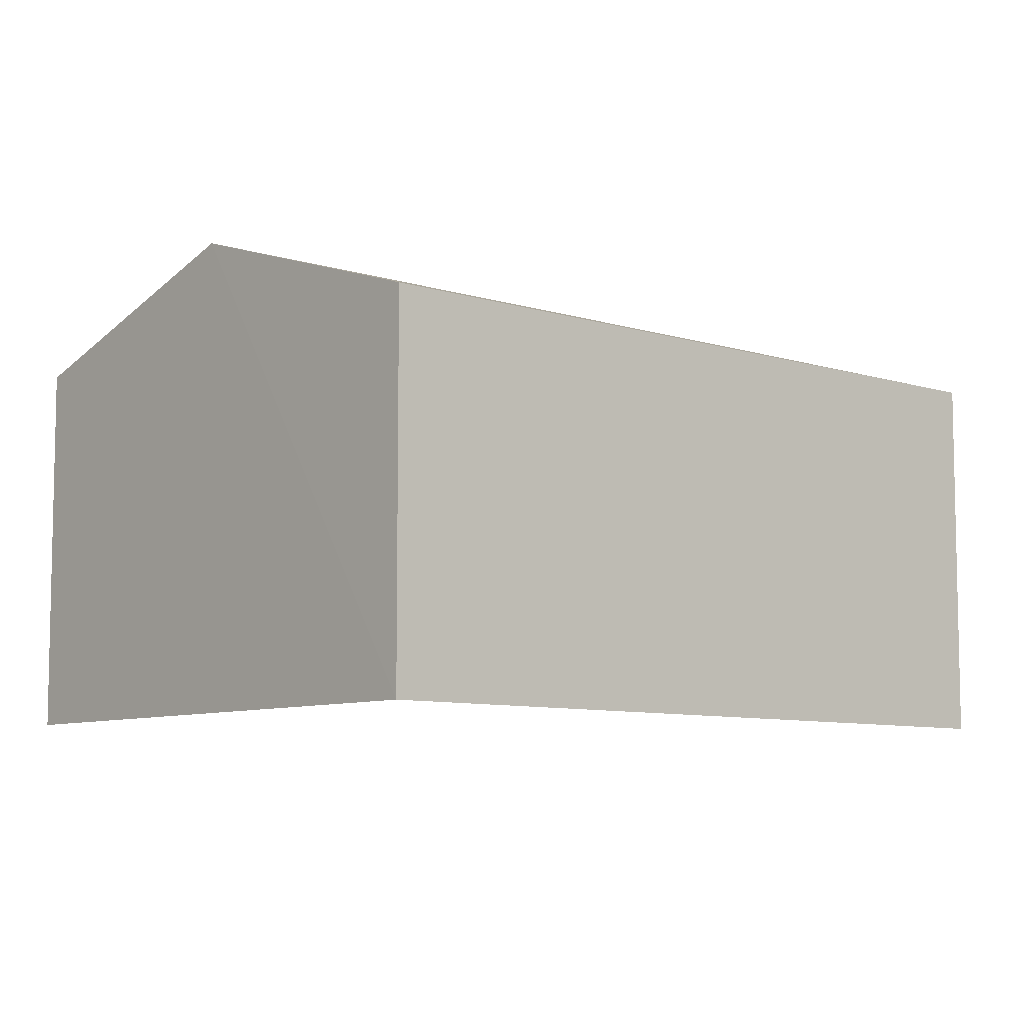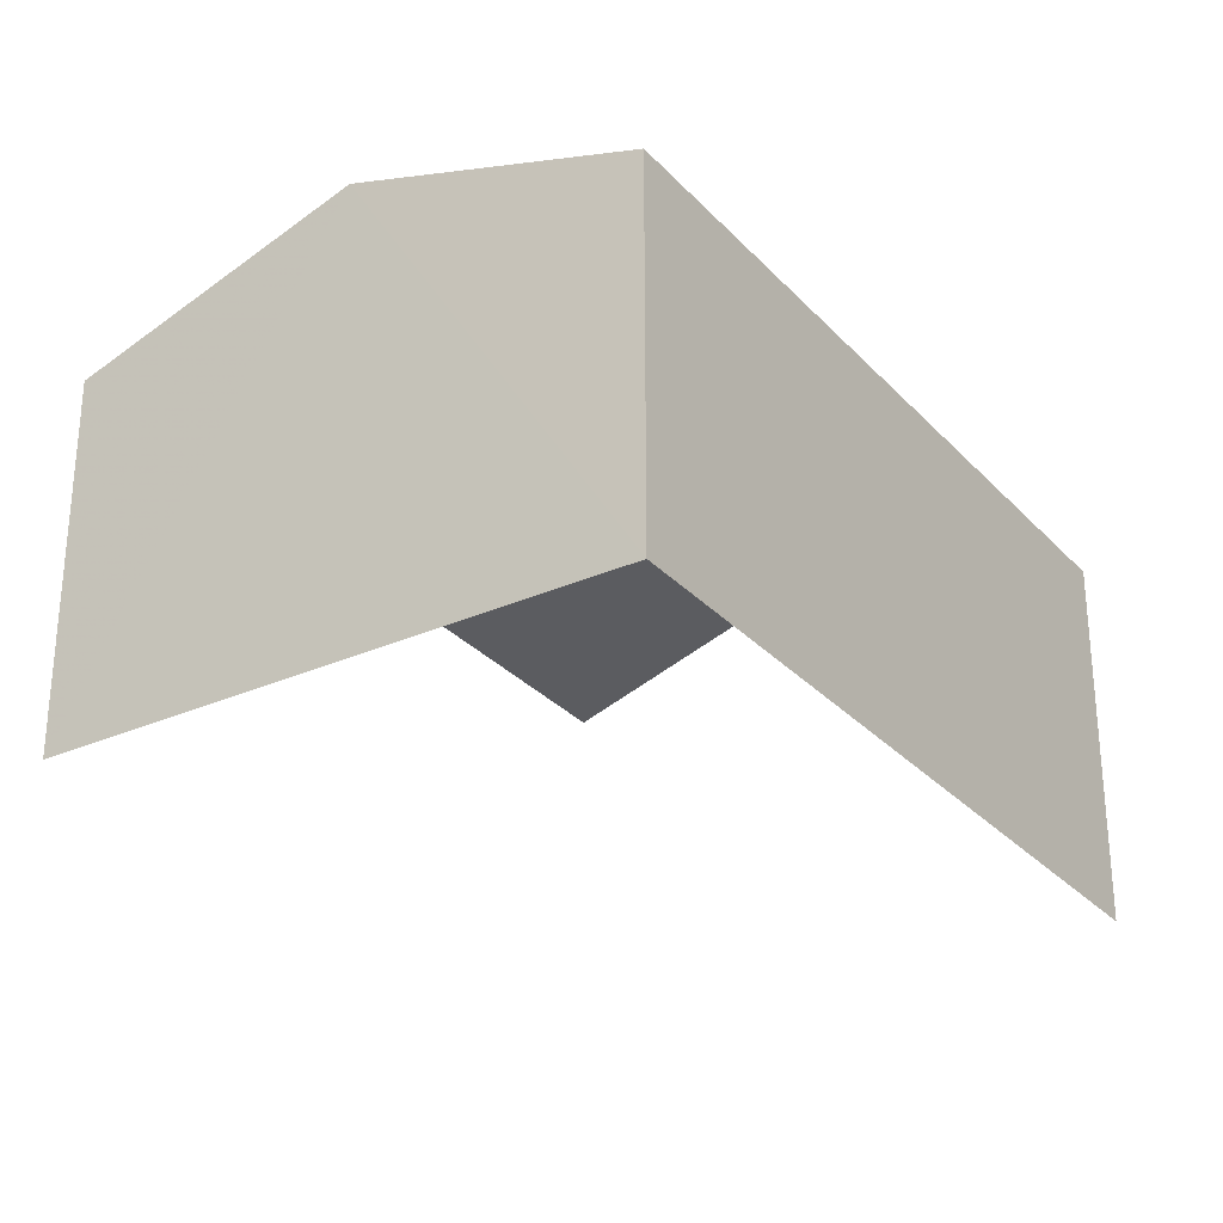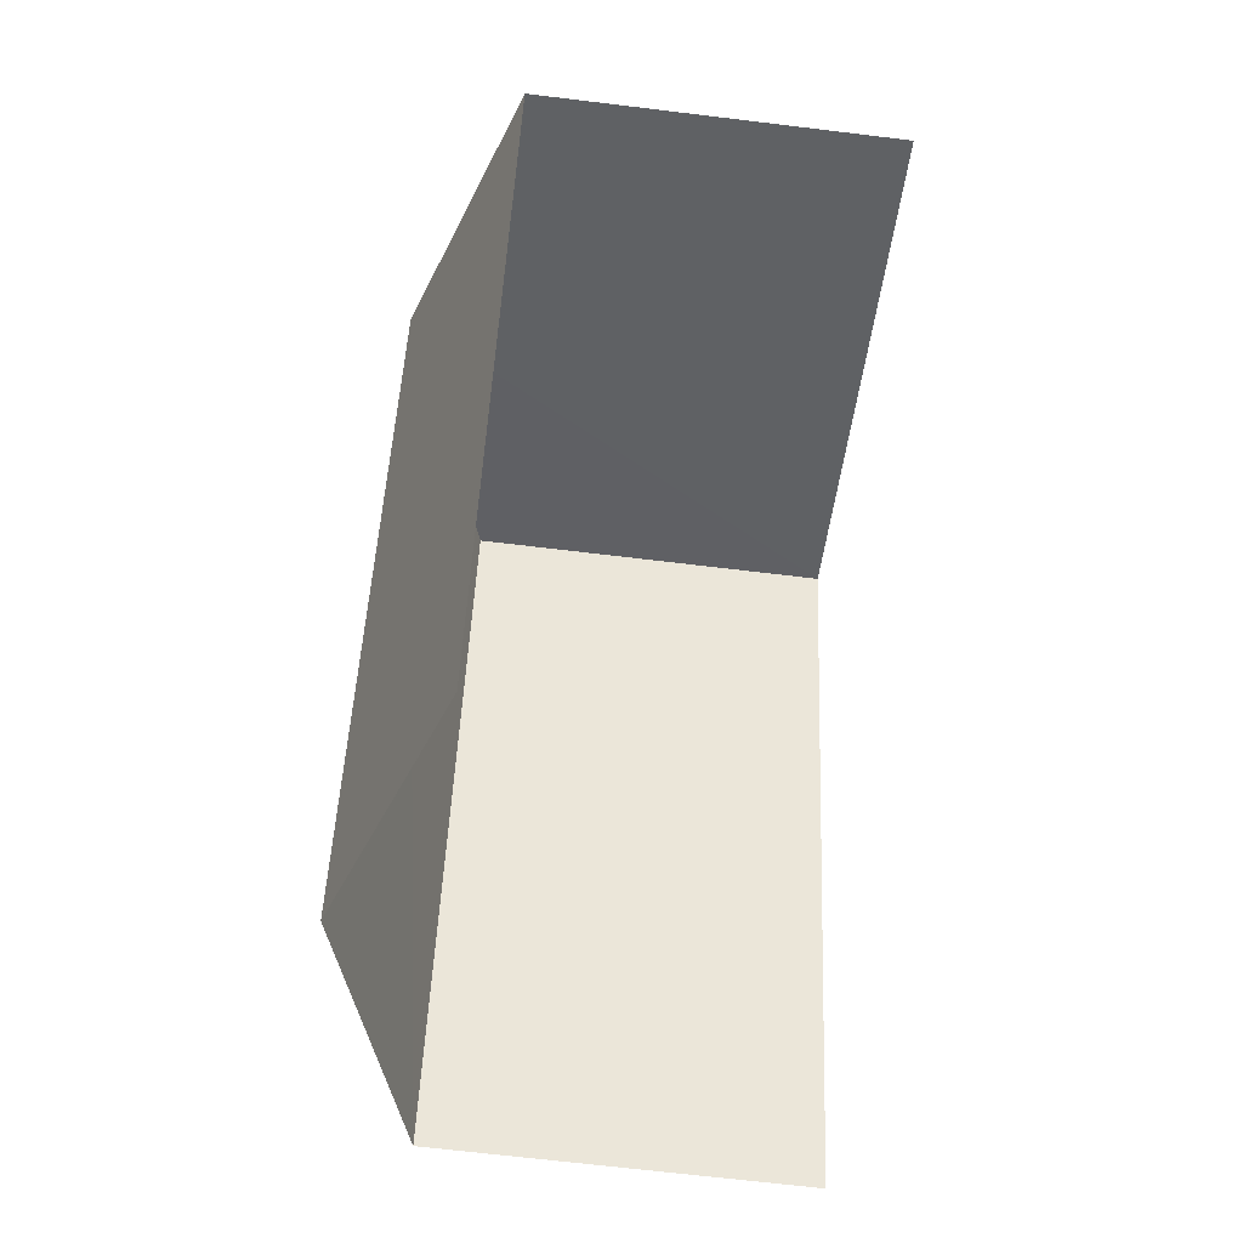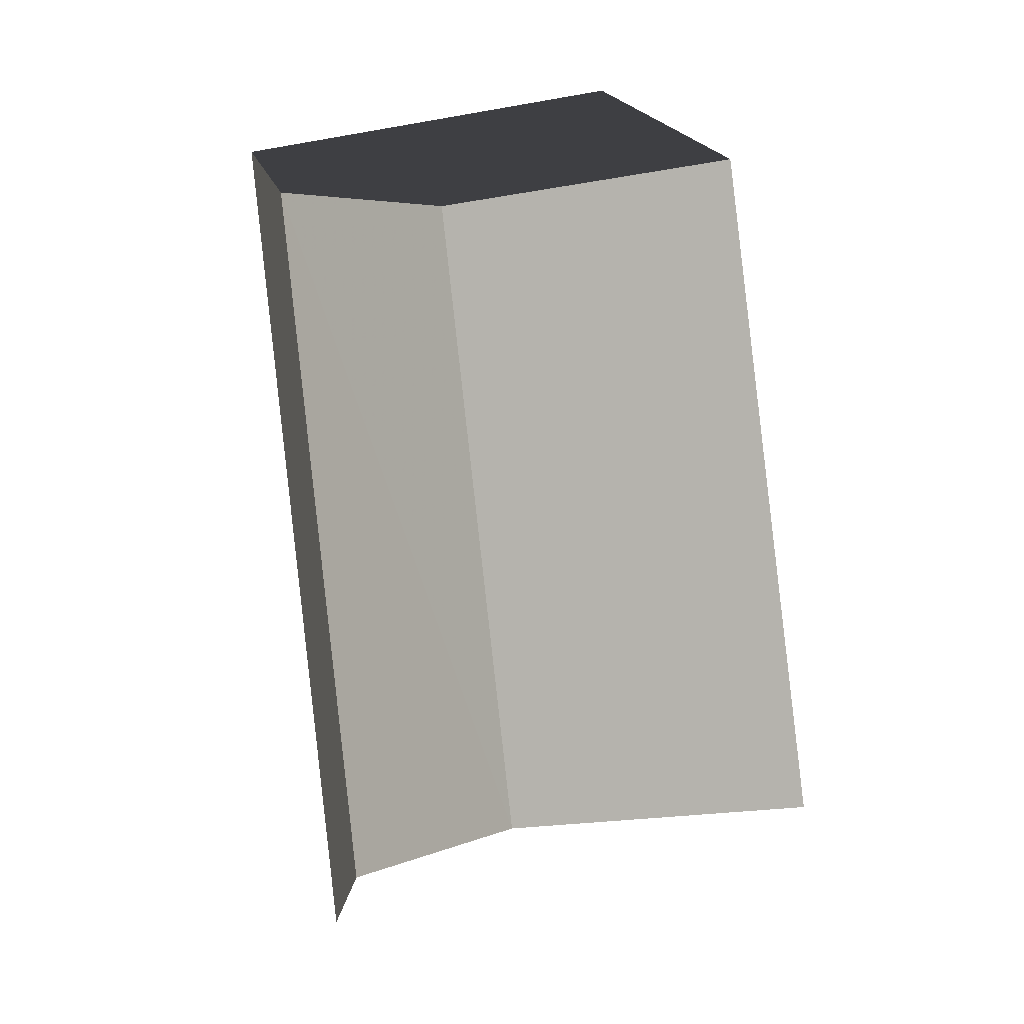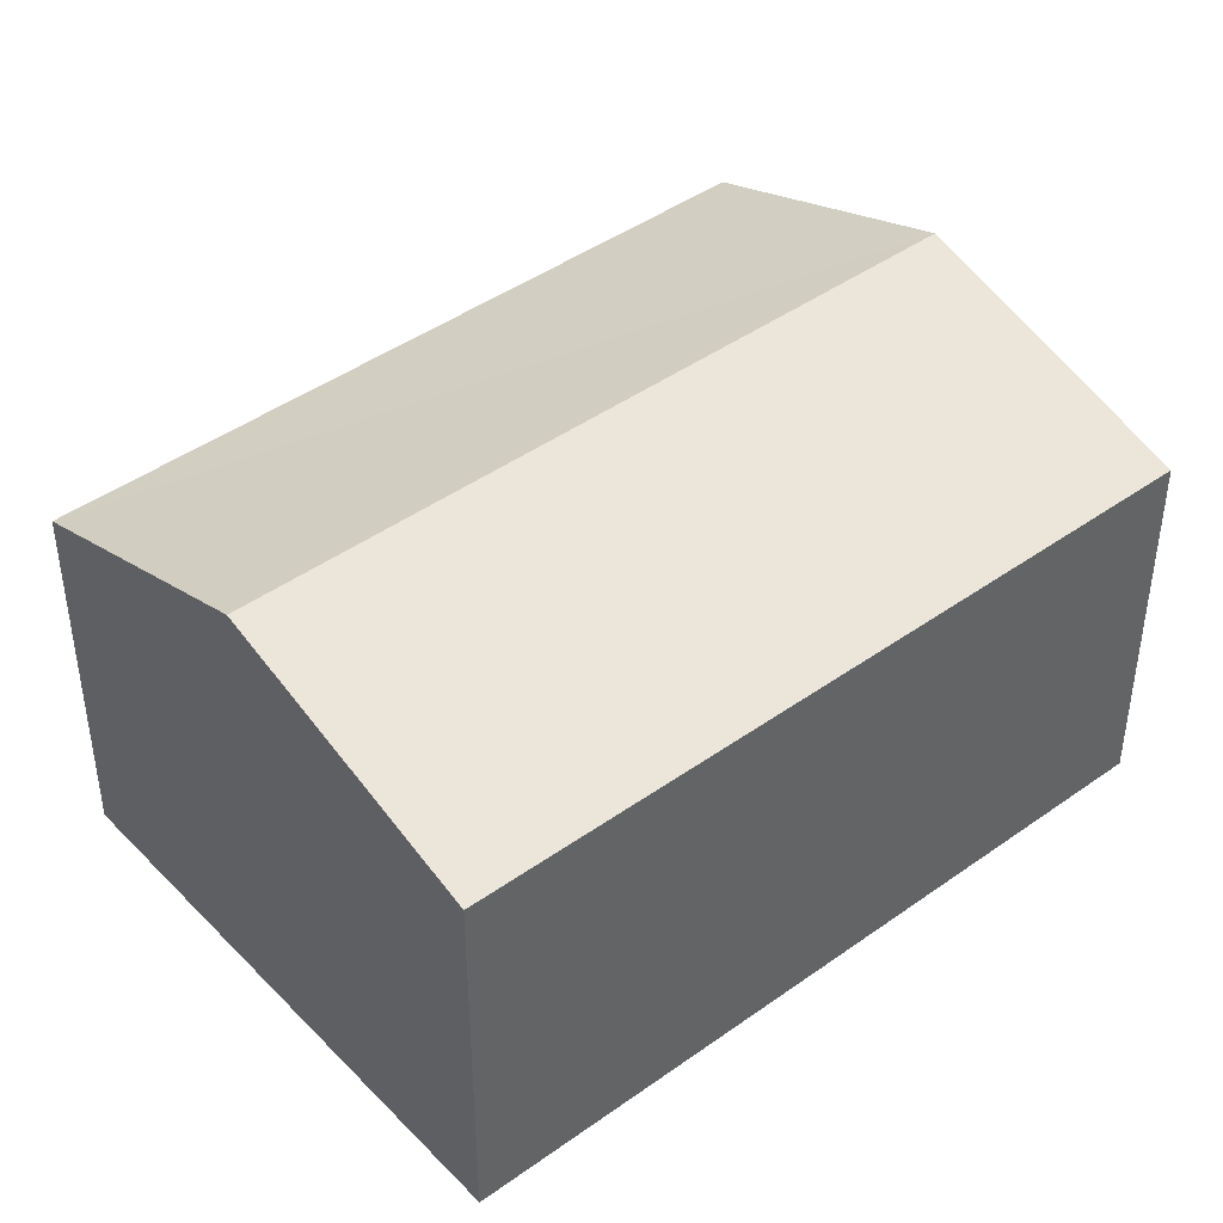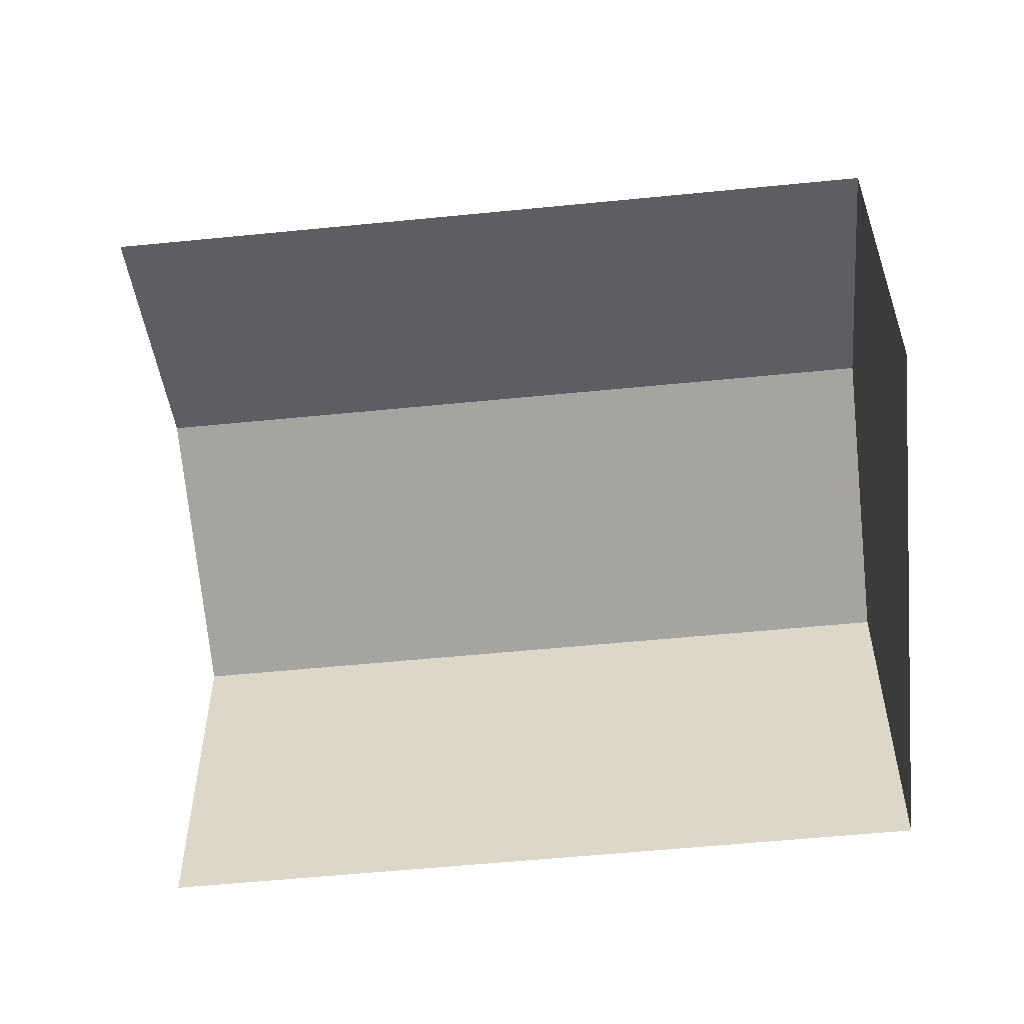
<metadata>
{"format":"obj","ext":"obj","renderer":"f3d","projection":"perspective","resolution":1024,"background":"white","views":[{"elev":-8.0,"azim":-151.9,"up":"+Z"},{"elev":-29.4,"azim":-166.8,"up":"+Z"},{"elev":-65.5,"azim":83.4,"up":"+Y"},{"elev":-19.6,"azim":108.8,"up":"+Y"},{"elev":43.0,"azim":-150.9,"up":"+Z"},{"elev":-56.5,"azim":75.7,"up":"+Z"}]}
</metadata>
<code>
v -2.246e+05 -1.283e+05 13.64
v -2.246e+05 -1.283e+05 13.64
v -2.246e+05 -1.283e+05 13.64
v -2.246e+05 -1.283e+05 13.64
v -2.246e+05 -1.283e+05 16.12
v -2.246e+05 -1.283e+05 15.63
v -2.246e+05 -1.283e+05 16.12
v -2.246e+05 -1.283e+05 15.63
v -2.246e+05 -1.283e+05 15.63
v -2.246e+05 -1.283e+05 15.63
f 1 2 3
f 1 4 2
f 6 1 7
f 1 3 7
f 3 10 7
f 9 3 2
f 9 10 3
f 5 6 7
f 5 8 6
f 7 9 5
f 7 10 9
f 8 4 1
f 6 8 1
f 9 2 5
f 2 4 5
f 4 8 5

</code>
